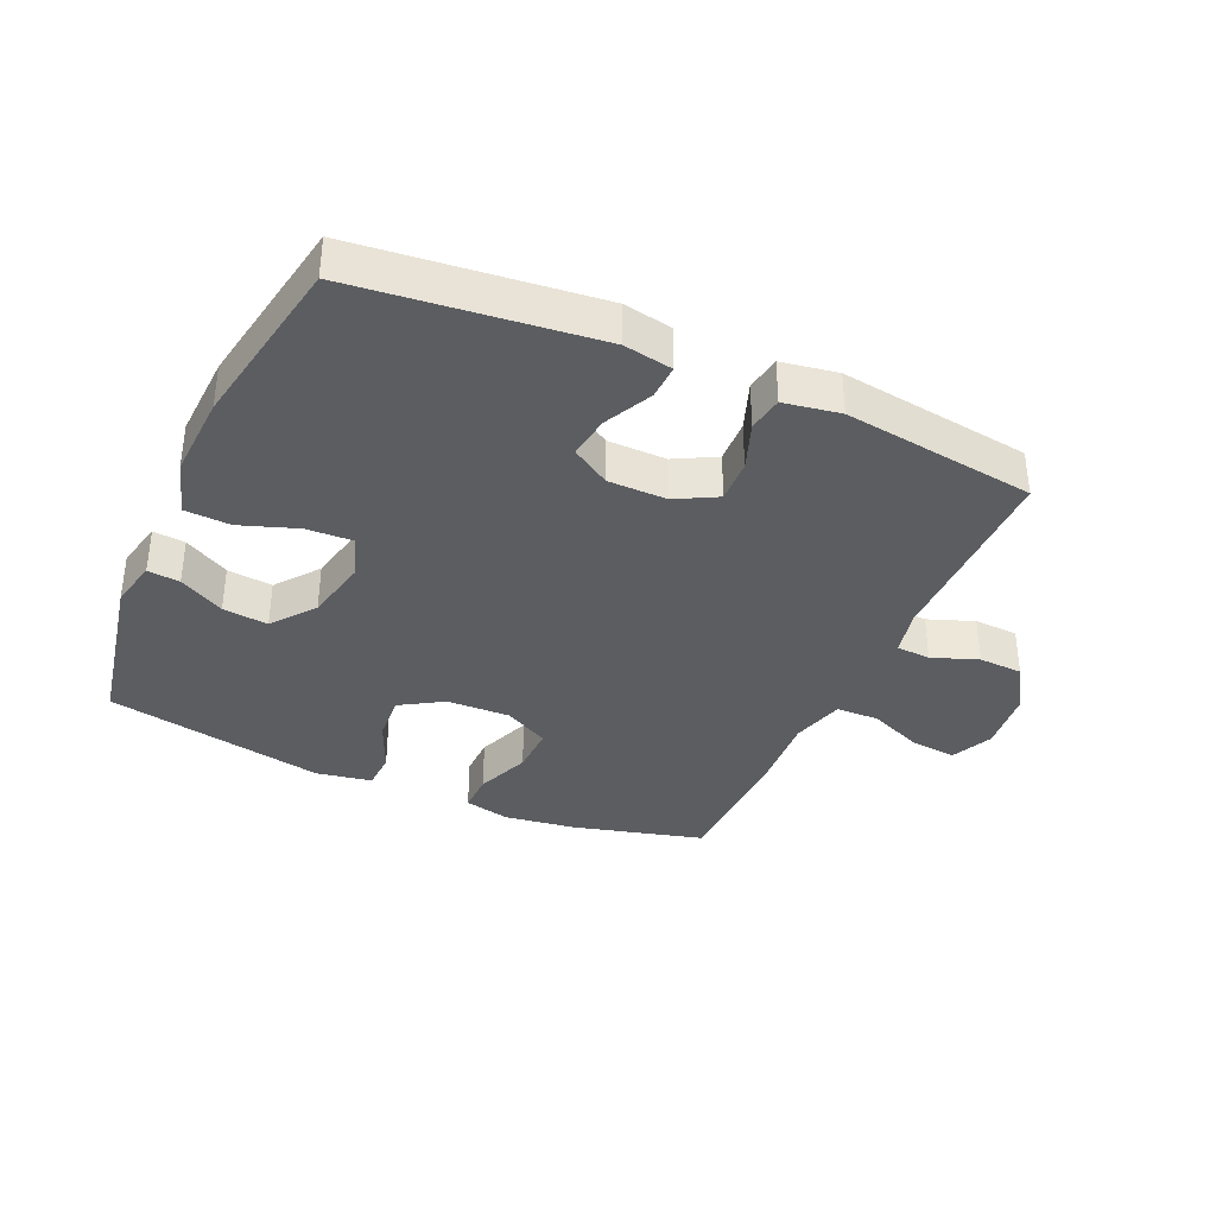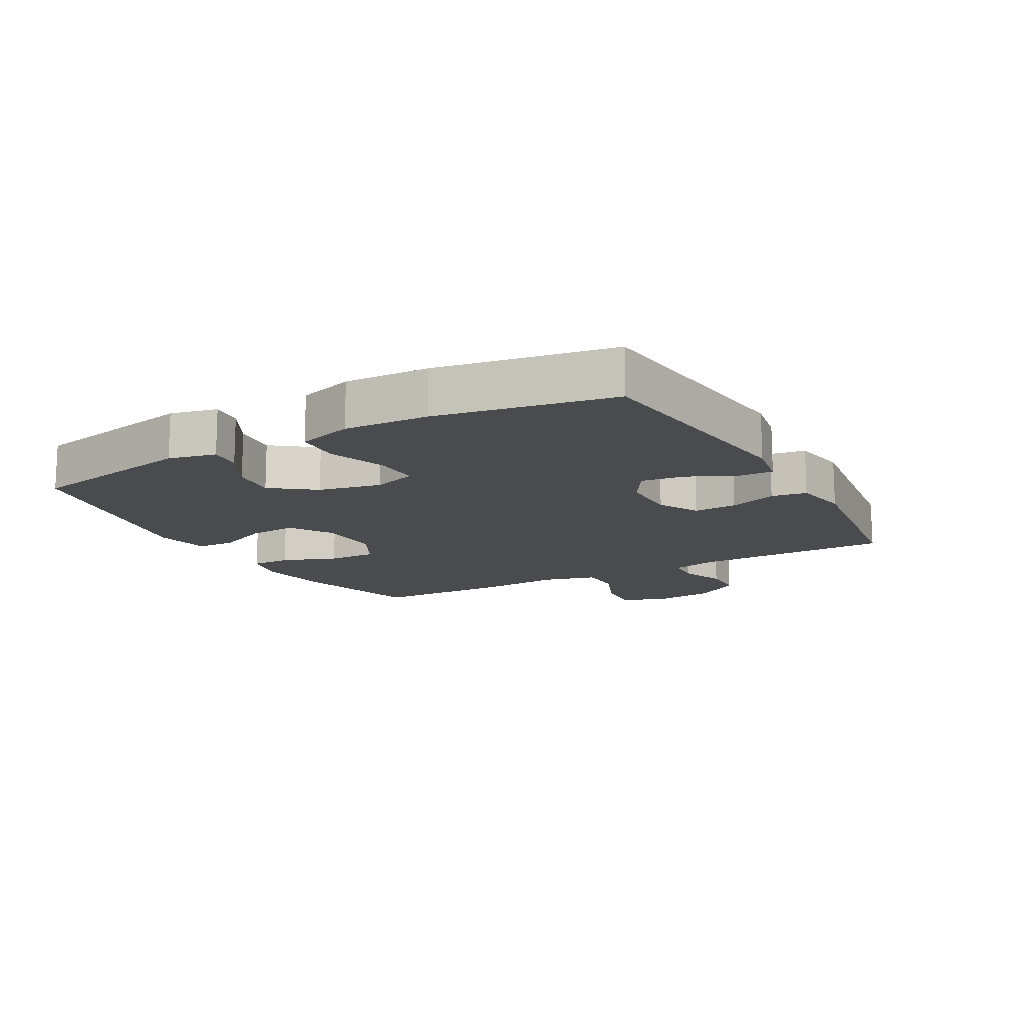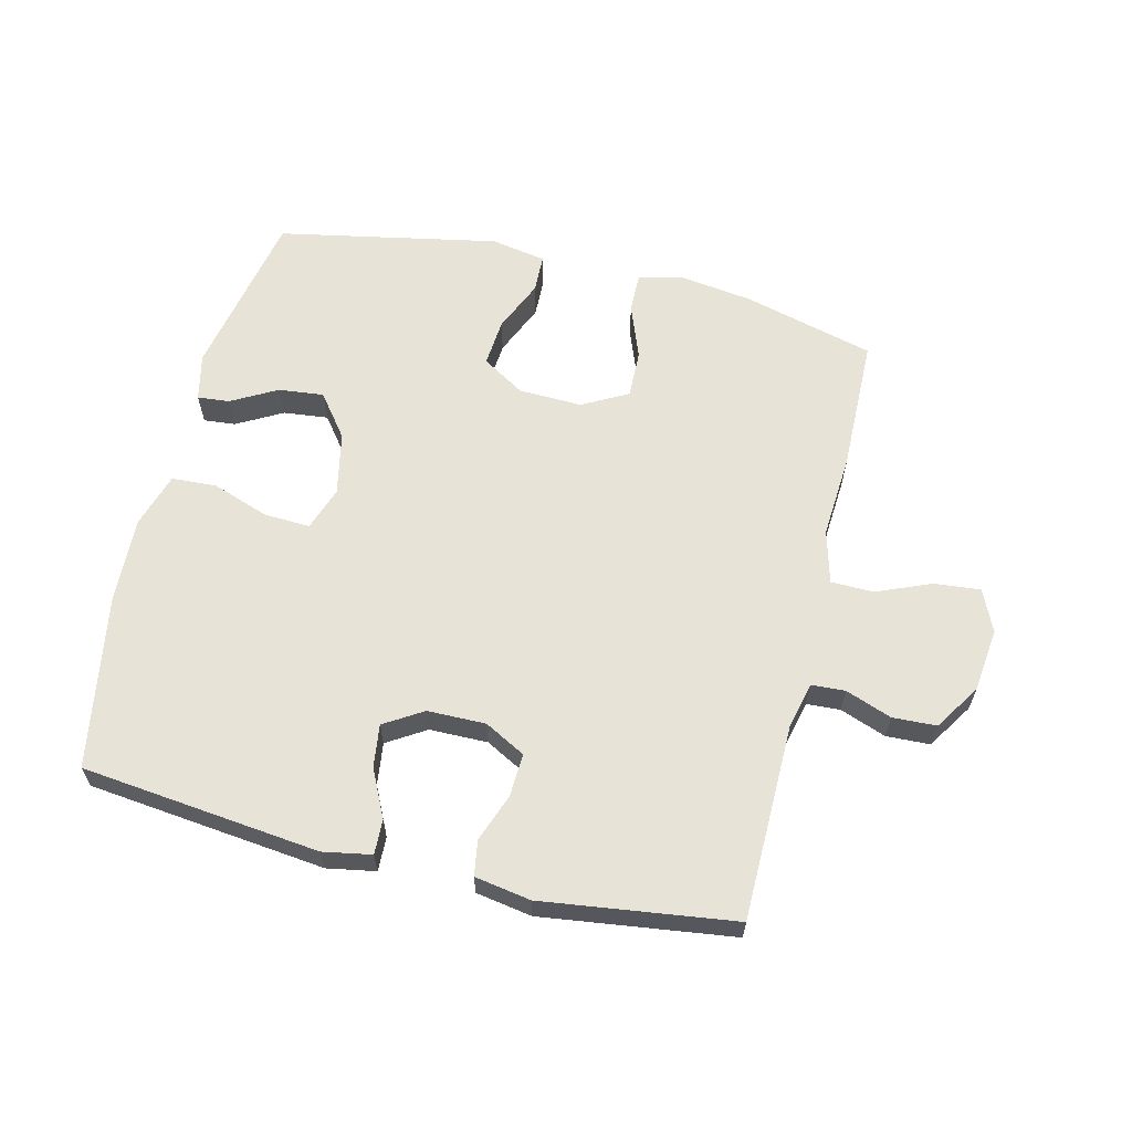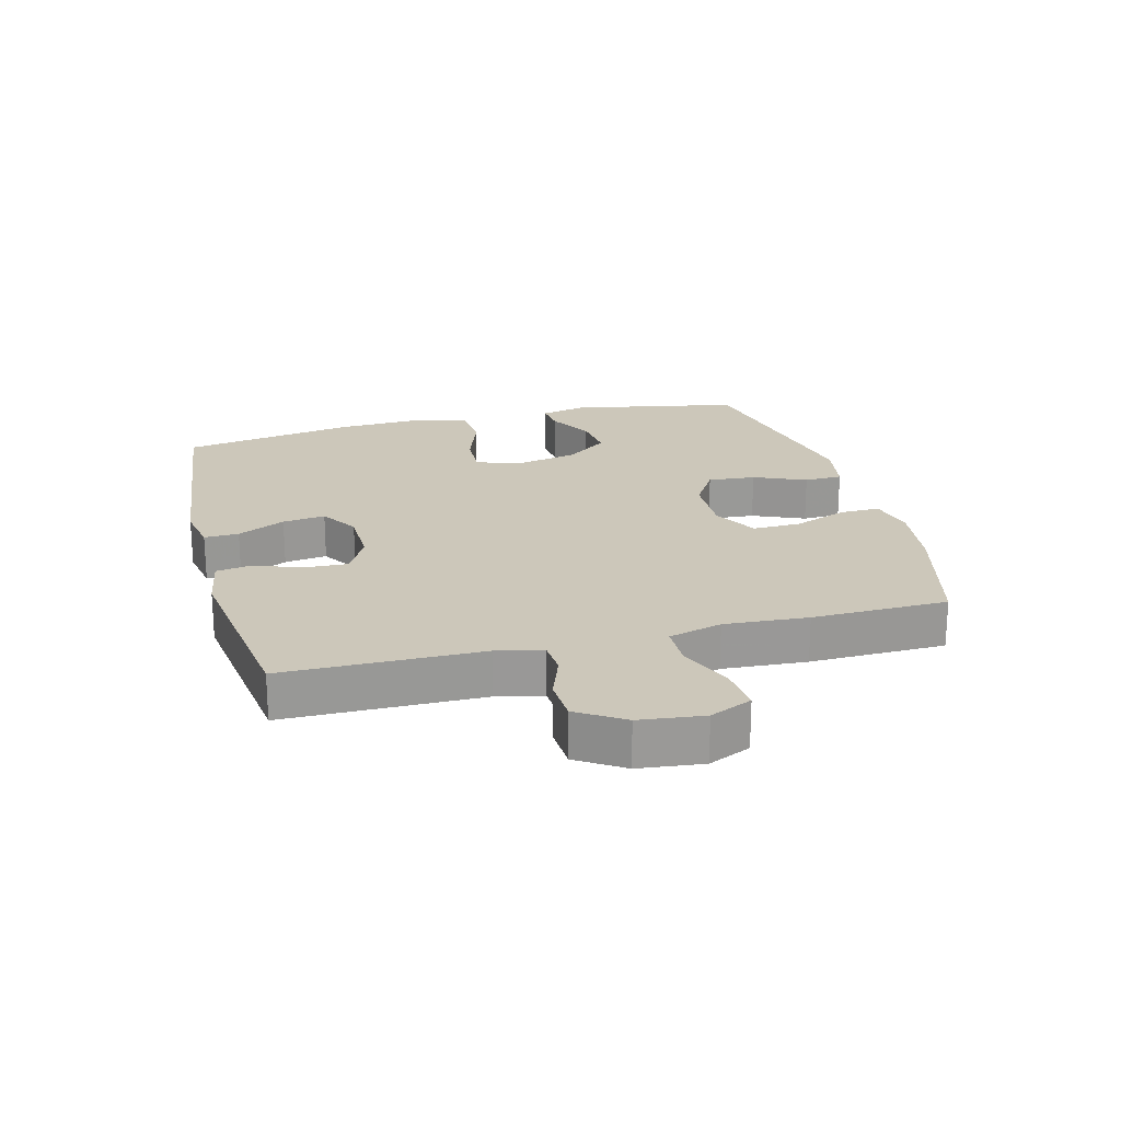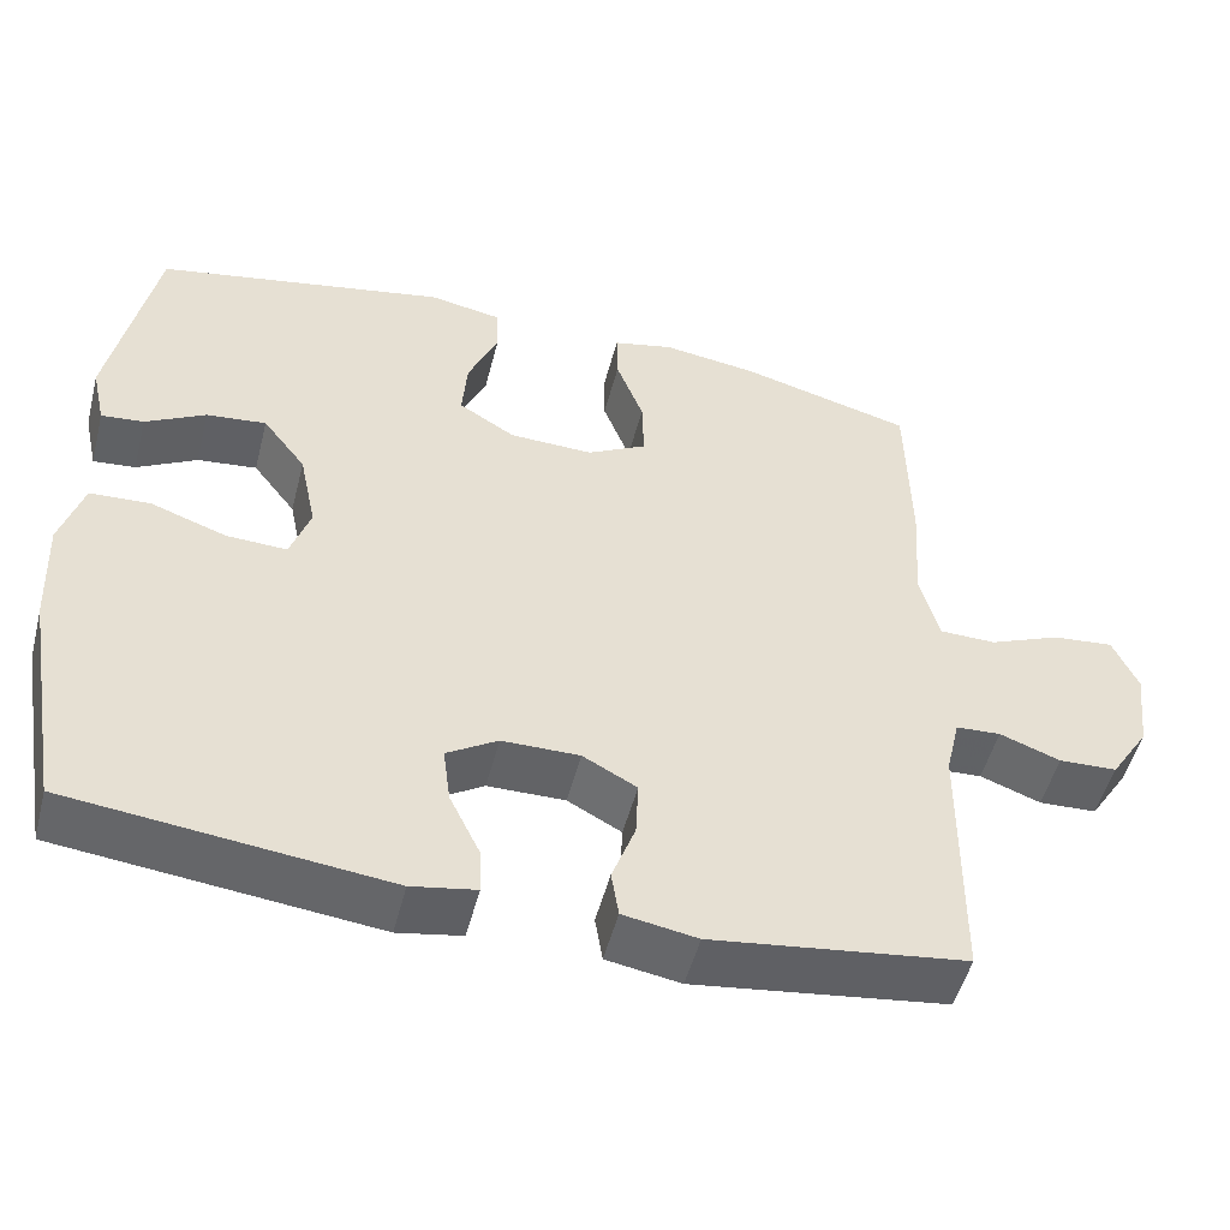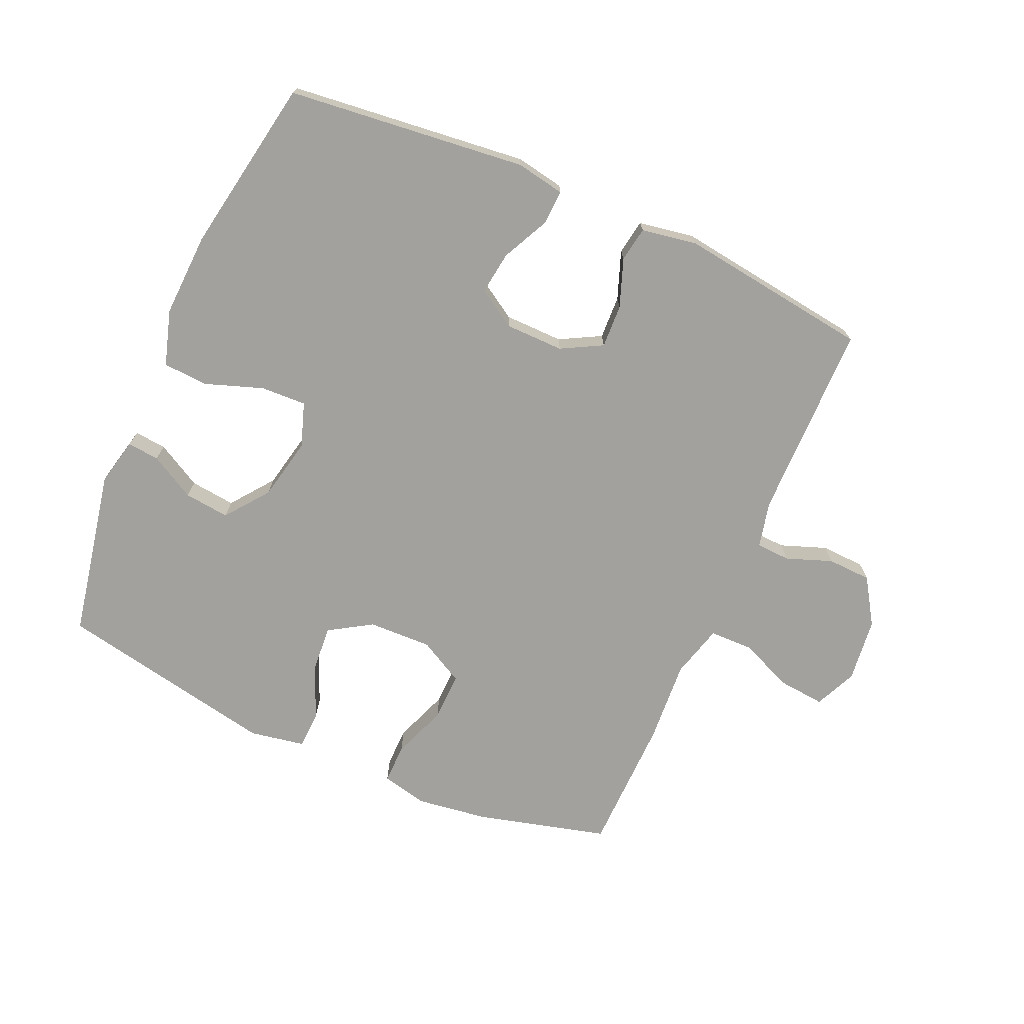
<metadata>
{"format":"obj","ext":"obj","renderer":"f3d","projection":"perspective","resolution":1024,"background":"white","views":[{"elev":-36.0,"azim":155.8,"up":"+Y"},{"elev":-13.9,"azim":119.2,"up":"+Y"},{"elev":62.1,"azim":-166.3,"up":"+Y"},{"elev":21.5,"azim":-104.7,"up":"+Y"},{"elev":-51.0,"azim":165.6,"up":"+Z"},{"elev":-72.0,"azim":156.2,"up":"+Y"}]}
</metadata>
<code>
v 0.5 0.07 -0.5
v 0.12 0.07 -0.542
v 0.043 0.07 -0.528
v 0.045 0.07 -0.473
v 0.082 0.07 -0.397
v 0.091 0.07 -0.329
v 0.03 0.07 -0.291
v -0.063 0.07 -0.29
v -0.128 0.07 -0.325
v -0.125 0.07 -0.394
v -0.097 0.07 -0.47
v -0.106 0.07 -0.526
v -0.195 0.07 -0.541
v -0.5 0.07 -0.5
v -0.503 0.07 -0.186
v -0.52 0.07 -0.113
v -0.574 0.07 -0.11
v -0.647 0.07 -0.137
v -0.717 0.07 -0.134
v -0.764 0.07 -0.061
v -0.776 0.07 0.041
v -0.746 0.07 0.108
v -0.673 0.07 0.101
v -0.586 0.07 0.065
v -0.518 0.07 0.066
v -0.495 0.07 0.151
v -0.504 0.07 0.284
v -0.5 0.07 0.5
v -0.292 0.07 0.555
v -0.177 0.07 0.571
v -0.104 0.07 0.554
v -0.105 0.07 0.491
v -0.138 0.07 0.404
v -0.14 0.07 0.327
v -0.068 0.07 0.288
v 0.033 0.07 0.291
v 0.101 0.07 0.333
v 0.095 0.07 0.409
v 0.059 0.07 0.492
v 0.061 0.07 0.553
v 0.149 0.07 0.569
v 0.5 0.07 0.5
v 0.553 0.07 0.23
v 0.536 0.07 0.155
v 0.485 0.07 0.16
v 0.413 0.07 0.2
v 0.341 0.07 0.208
v 0.289 0.07 0.14
v 0.268 0.07 0.04
v 0.292 0.07 -0.03
v 0.365 0.07 -0.027
v 0.456 0.07 0.005
v 0.528 0.07 0.001
v 0.555 0.07 -0.087
v 0.549 0.07 -0.221
v 0.5 0 -0.5
v 0.12 0 -0.542
v 0.043 0 -0.528
v 0.045 0 -0.473
v 0.082 0 -0.397
v 0.091 0 -0.329
v 0.03 0 -0.291
v -0.063 0 -0.29
v -0.128 0 -0.325
v -0.125 0 -0.394
v -0.097 0 -0.47
v -0.106 0 -0.526
v -0.195 0 -0.541
v -0.5 0 -0.5
v -0.503 0 -0.186
v -0.52 0 -0.113
v -0.574 0 -0.11
v -0.647 0 -0.137
v -0.717 0 -0.134
v -0.764 0 -0.061
v -0.776 0 0.041
v -0.746 0 0.108
v -0.673 0 0.101
v -0.586 0 0.065
v -0.518 0 0.066
v -0.495 0 0.151
v -0.504 0 0.284
v -0.5 0 0.5
v -0.292 0 0.555
v -0.177 0 0.571
v -0.104 0 0.554
v -0.105 0 0.491
v -0.138 0 0.404
v -0.14 0 0.327
v -0.068 0 0.288
v 0.033 0 0.291
v 0.101 0 0.333
v 0.095 0 0.409
v 0.059 0 0.492
v 0.061 0 0.553
v 0.149 0 0.569
v 0.5 0 0.5
v 0.553 0 0.23
v 0.536 0 0.155
v 0.485 0 0.16
v 0.413 0 0.2
v 0.341 0 0.208
v 0.289 0 0.14
v 0.268 0 0.04
v 0.292 0 -0.03
v 0.365 0 -0.027
v 0.456 0 0.005
v 0.528 0 0.001
v 0.555 0 -0.087
v 0.549 0 -0.221
f 3 4 5
f 2 3 5
f 1 2 5
f 55 1 5
f 54 55 5
f 53 54 5
f 52 53 5
f 51 52 5
f 50 51 5 6
f 49 50 6 7
f 48 49 7 8
f 47 48 8 9
f 44 45 46
f 43 44 46
f 42 43 46
f 41 42 46
f 40 41 46
f 39 40 46
f 38 39 46
f 37 38 46 47
f 36 37 47 9
f 31 32 33
f 30 31 33
f 29 30 33
f 28 29 33
f 27 28 33
f 26 27 33
f 25 26 33 34
f 22 23 24
f 21 22 24
f 20 21 24
f 19 20 24
f 18 19 24
f 17 18 24
f 16 17 24 25
f 25 34 35
f 16 25 35
f 15 16 35
f 13 14 15
f 12 13 15
f 11 12 15
f 10 11 15
f 15 35 36 9
f 9 10 15
f 60 59 58
f 60 58 57
f 60 57 56
f 60 56 110
f 60 110 109
f 60 109 108
f 60 108 107
f 60 107 106
f 61 60 106 105
f 62 61 105 104
f 63 62 104 103
f 64 63 103 102
f 101 100 99
f 101 99 98
f 101 98 97
f 101 97 96
f 101 96 95
f 101 95 94
f 101 94 93
f 102 101 93 92
f 64 102 92 91
f 88 87 86
f 88 86 85
f 88 85 84
f 88 84 83
f 88 83 82
f 88 82 81
f 89 88 81 80
f 79 78 77
f 79 77 76
f 79 76 75
f 79 75 74
f 79 74 73
f 79 73 72
f 80 79 72 71
f 90 89 80
f 90 80 71
f 90 71 70
f 70 69 68
f 70 68 67
f 70 67 66
f 70 66 65
f 64 91 90 70
f 70 65 64
f 1 56 57 2
f 2 57 58 3
f 3 58 59 4
f 4 59 60 5
f 5 60 61 6
f 6 61 62 7
f 7 62 63 8
f 8 63 64 9
f 9 64 65 10
f 10 65 66 11
f 11 66 67 12
f 12 67 68 13
f 13 68 69 14
f 14 69 70 15
f 15 70 71 16
f 16 71 72 17
f 17 72 73 18
f 18 73 74 19
f 19 74 75 20
f 20 75 76 21
f 21 76 77 22
f 22 77 78 23
f 23 78 79 24
f 24 79 80 25
f 25 80 81 26
f 26 81 82 27
f 27 82 83 28
f 28 83 84 29
f 29 84 85 30
f 30 85 86 31
f 31 86 87 32
f 32 87 88 33
f 33 88 89 34
f 34 89 90 35
f 35 90 91 36
f 36 91 92 37
f 37 92 93 38
f 38 93 94 39
f 39 94 95 40
f 40 95 96 41
f 41 96 97 42
f 42 97 98 43
f 43 98 99 44
f 44 99 100 45
f 45 100 101 46
f 46 101 102 47
f 47 102 103 48
f 48 103 104 49
f 49 104 105 50
f 50 105 106 51
f 51 106 107 52
f 52 107 108 53
f 53 108 109 54
f 54 109 110 55
f 55 110 56 1

</code>
